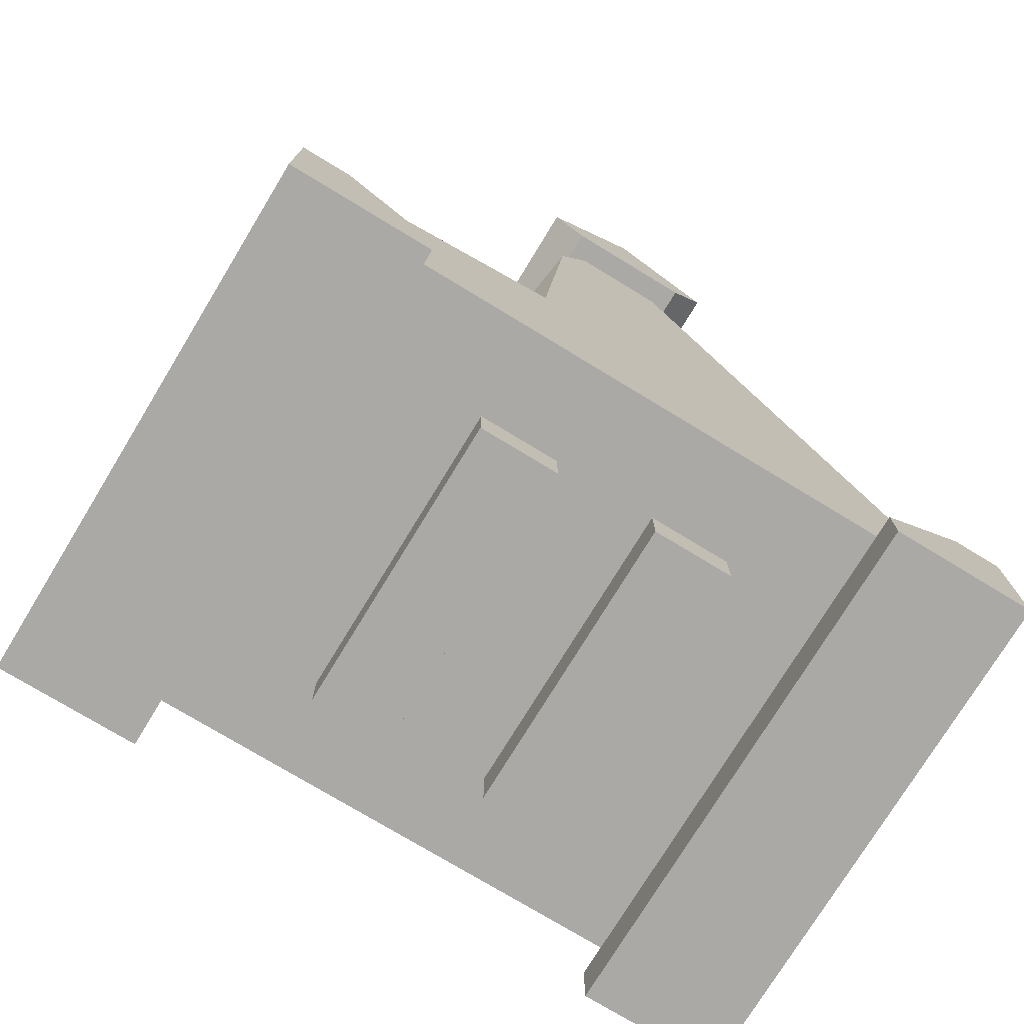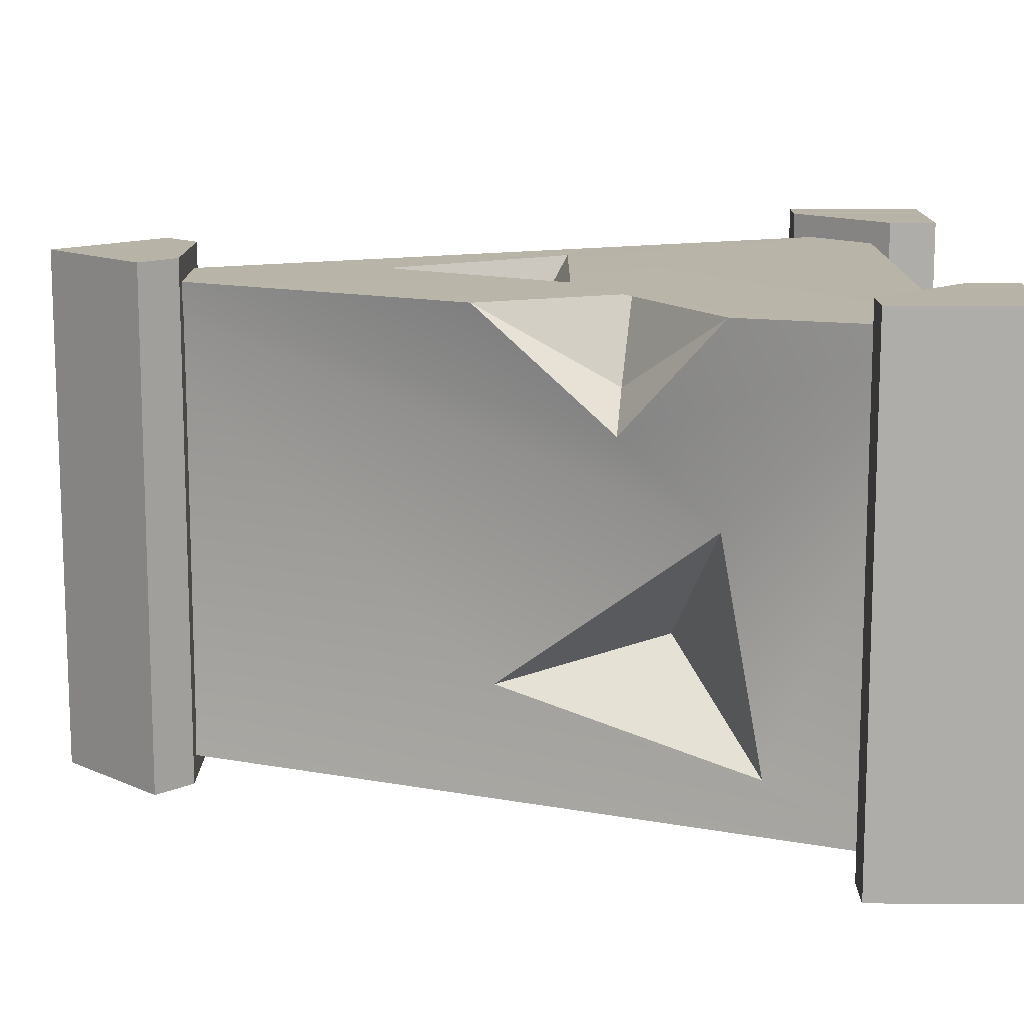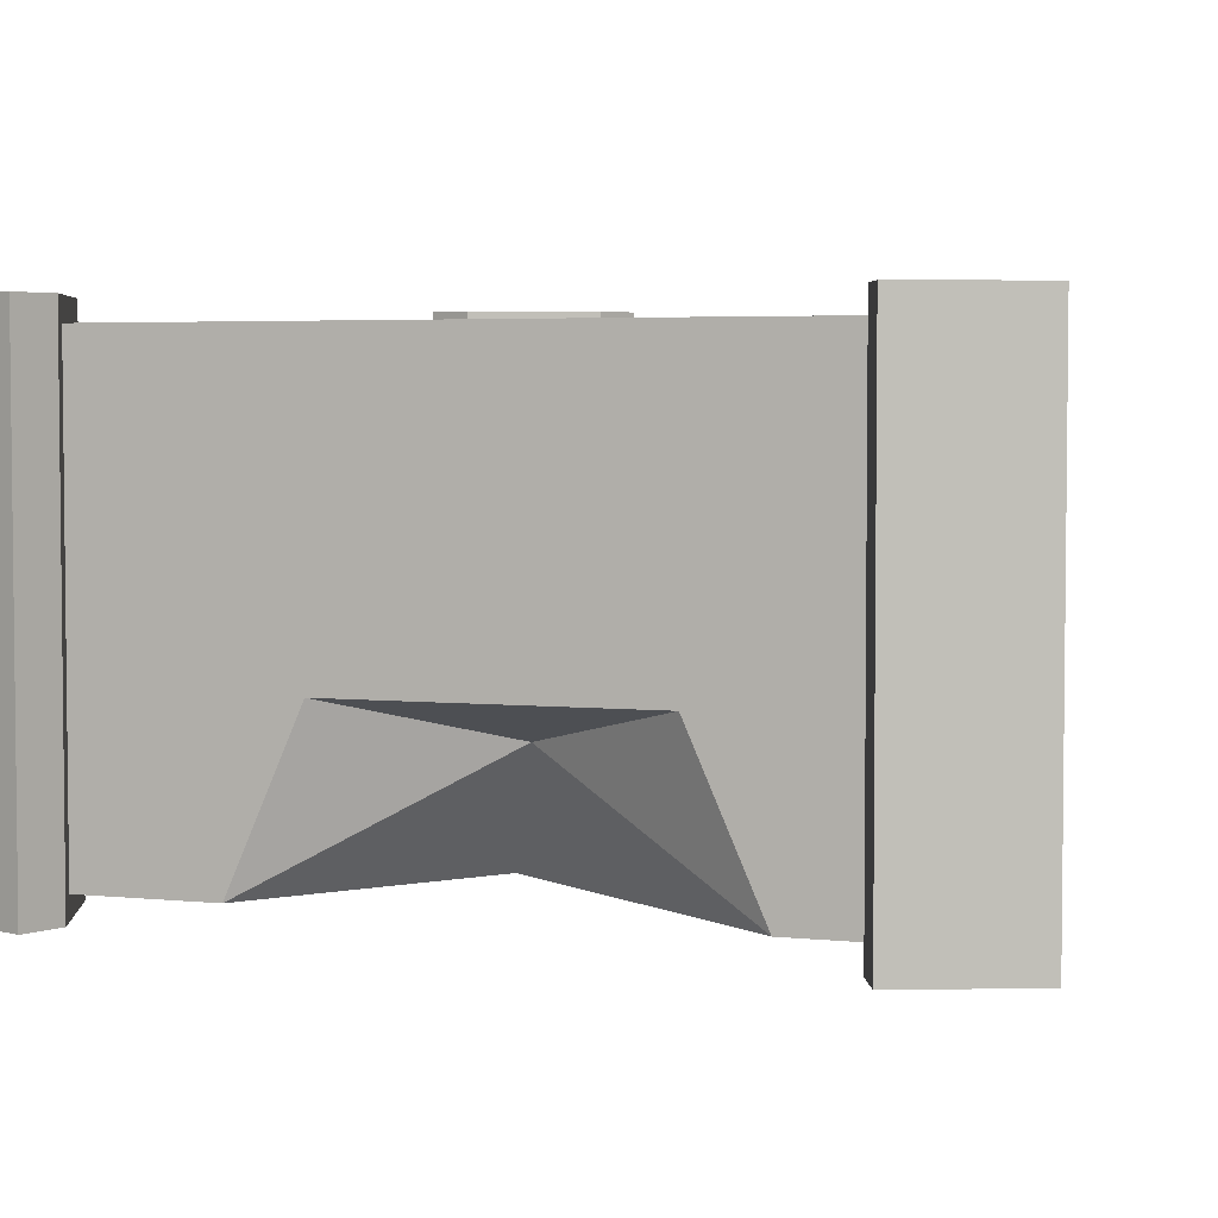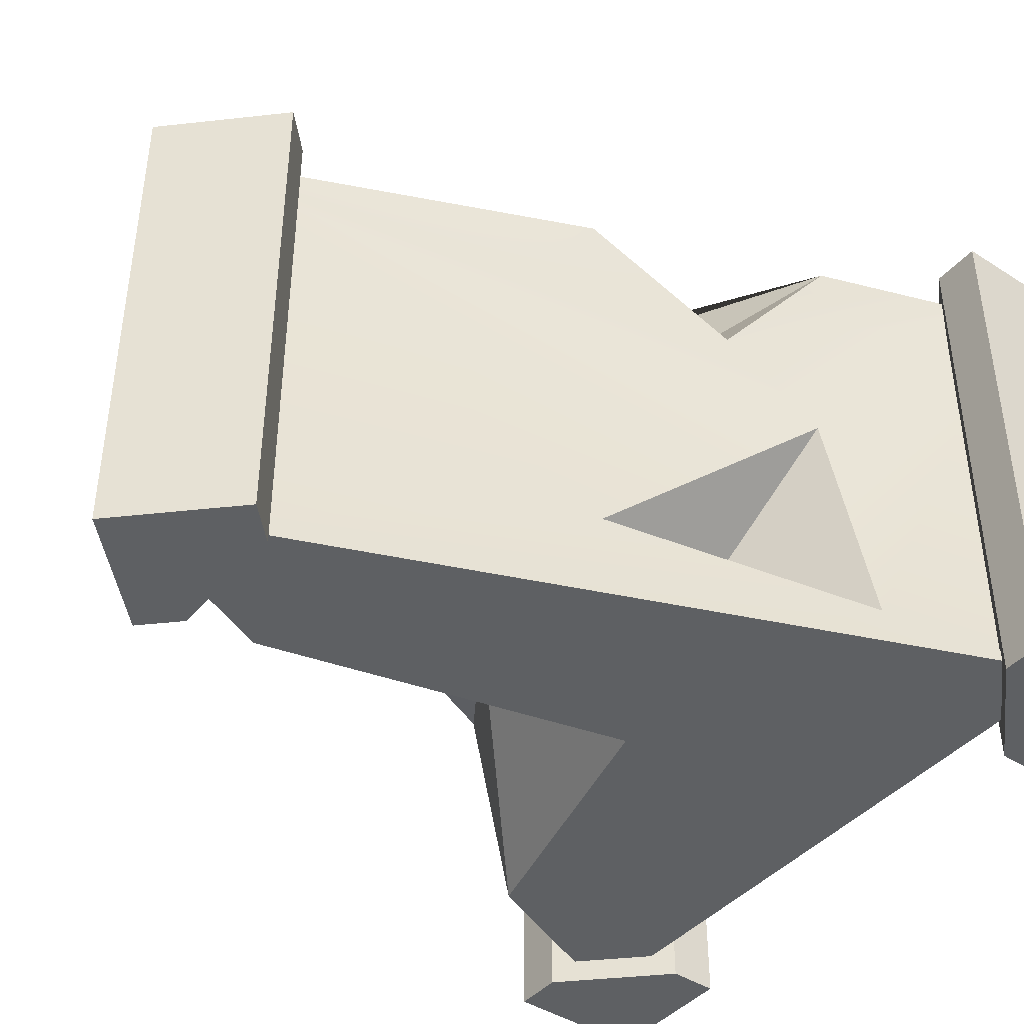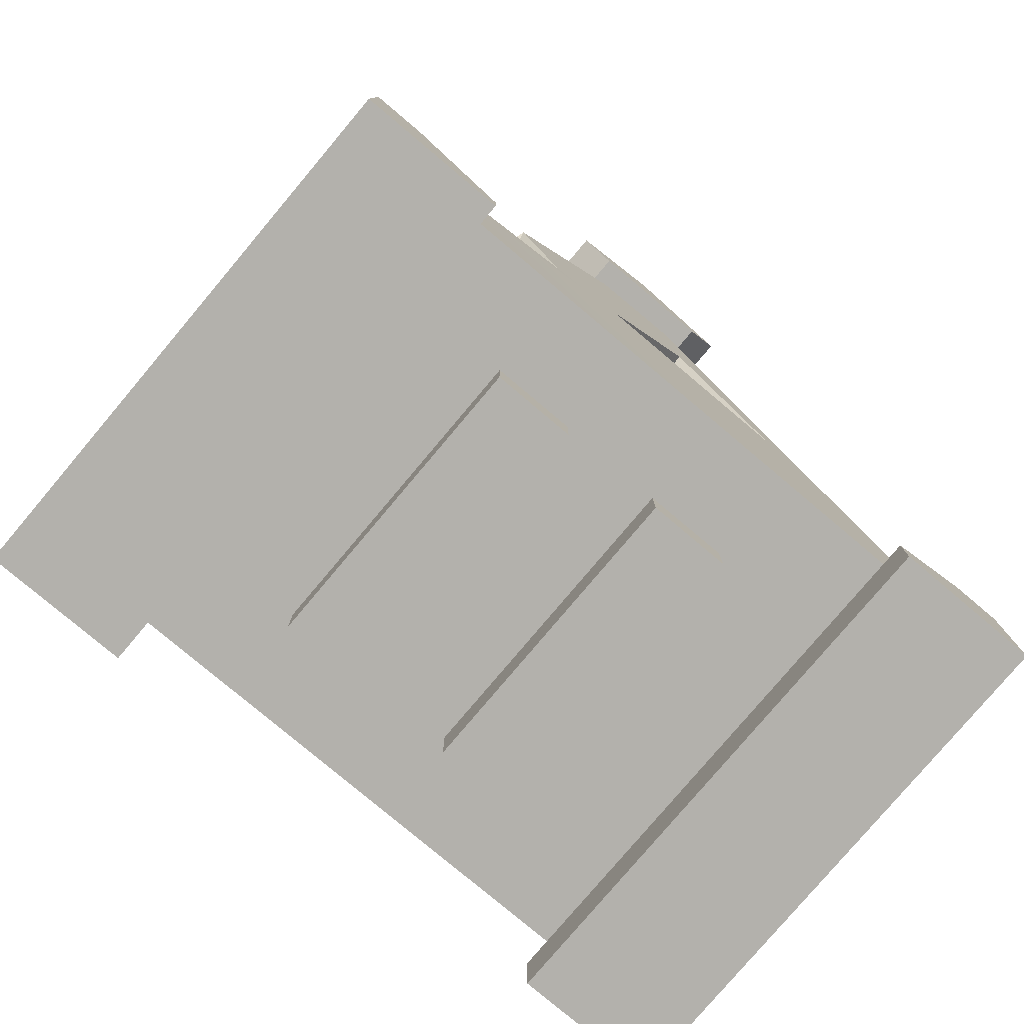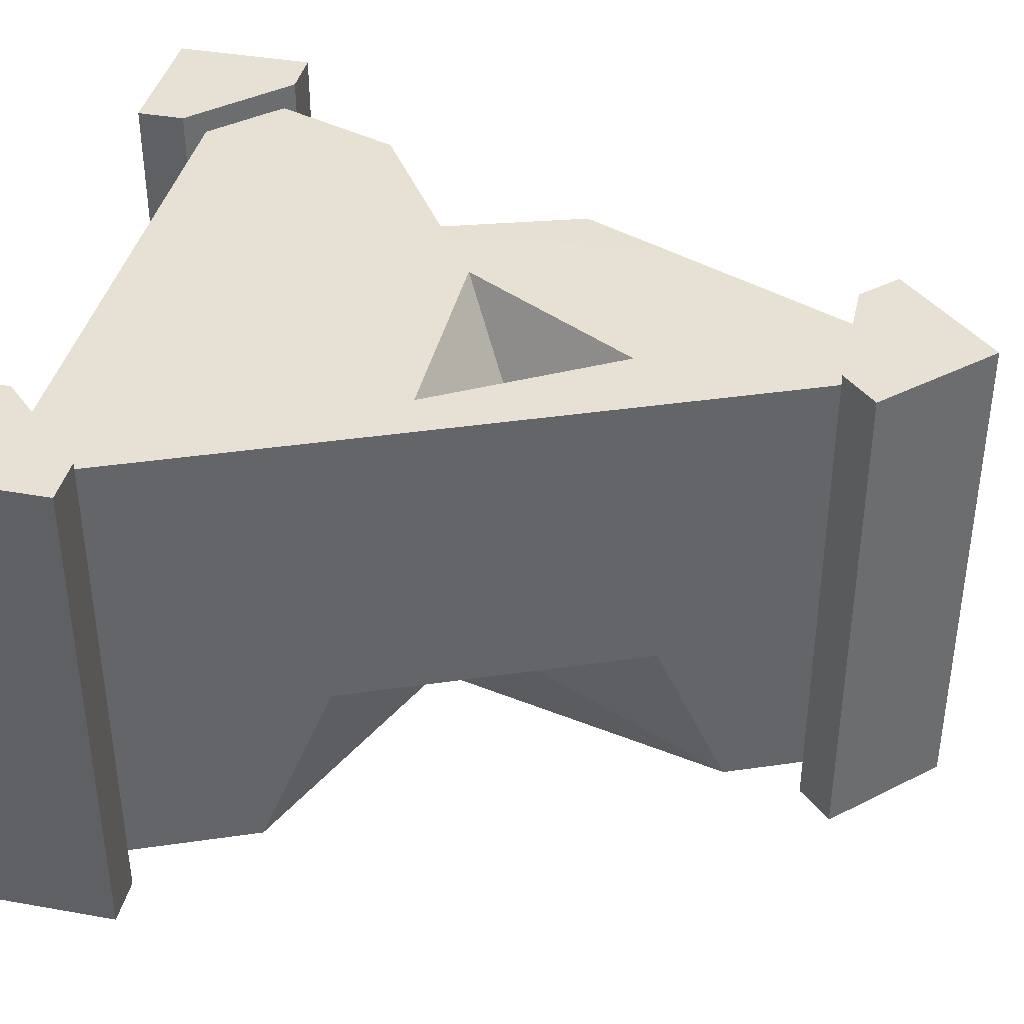
<metadata>
{"format":"obj","ext":"obj","renderer":"f3d","projection":"perspective","resolution":1024,"background":"white","views":[{"elev":-75.4,"azim":-31.3,"up":"+Z"},{"elev":12.9,"azim":90.5,"up":"+Y"},{"elev":4.0,"azim":-48.1,"up":"+Y"},{"elev":-42.6,"azim":52.5,"up":"+Y"},{"elev":-79.1,"azim":139.9,"up":"+Z"},{"elev":39.1,"azim":-77.4,"up":"+Y"}]}
</metadata>
<code>
o cube1
v 1.1 0.461 -0.7803
v 1.1 -1.069 -0.7803
v 0.6885 -1.069 -1.192
v 0.6885 0.461 -1.192
v 1.1 0.461 -1.192
v 1.1 -1.069 -1.192
v 0.959 -1.069 -0.7803
v 0.6885 -1.069 -1.051
v 0.959 0.461 -0.7803
v 0.6885 0.461 -1.051
v 0 0.3914 1.364
v 0 -1 1.364
v -1 -1 -1
v -1 0.3914 -1
v 1 0.3914 -1
v 1 -1 -1
v -0.4484 0.3914 -0.04422
v -0.1394 0.3914 0.4814
v 0.1695 0.3914 -0.04422
v -0.1394 -0.01193 0.1949
v 0.4482 -0.6881 0.1645
v 0.7607 -0.858 -0.5516
v 0.7121 -0.1939 -0.433
v 0.4006 -0.554 -0.3254
v 0.5236 0.385 0.2253
v 0.3744 0.3884 -0.2081
v 0.7951 0.3863 -0.4359
v 0.6511 0.04949 -0.1608
v 0.4965 0.1539 -0.1774
v -0.2332 -1 0.813
v 0.03786 -1 -0.2417
v -0.7668 -1 -0.4485
v -0.6809 -0.4966 -0.2455
v -0.3191 -0.4966 0.6099
v -0.2256 -0.6177 0.06217
v 0.1651 -0.7334 -0.9057
v 0.1651 0.1307 -0.9057
v 0.3985 0.1307 -0.9057
v 0.3985 -0.7334 -0.9057
v 0.1651 -0.7334 -1.139
v 0.1651 0.1307 -1.139
v 0.3985 0.1307 -1.139
v 0.3985 -0.7334 -1.139
v -0.3654 -0.7334 -0.9057
v -0.3654 0.1307 -0.9057
v -0.132 0.1307 -0.9057
v -0.132 -0.7334 -0.9057
v -0.3654 -0.7334 -1.139
v -0.3654 0.1307 -1.139
v -0.132 0.1307 -1.139
v -0.132 -0.7334 -1.139
v -0.2912 0.461 1.14
v -0.2912 -1.069 1.14
v 0.2911 -1.069 1.14
v 0.2911 0.461 1.14
v -4.379e-05 0.461 1.432
v -4.379e-05 -1.069 1.432
v -0.1913 -1.069 1.041
v 0.1912 -1.069 1.041
v -0.1913 0.461 1.041
v 0.1912 0.461 1.041
v -1.12 0.461 -0.7803
v -1.12 -1.069 -0.7803
v -0.708 -1.069 -1.192
v -0.708 0.461 -1.192
v -1.12 0.461 -1.192
v -1.12 -1.069 -1.192
v -0.9785 -1.069 -0.7803
v -0.708 -1.069 -1.051
v -0.9785 0.461 -0.7803
v -0.708 0.461 -1.051
g cube1_default
f 1 9 7 2
f 2 6 5 1
f 2 7 8 6
f 3 8 10 4
f 4 5 6 3
f 4 10 9 5
f 5 9 1
f 6 8 3
f 7 9 10 8
f 11 18 17 14
f 11 23 28 25
f 11 34 30 12
f 12 21 11
f 13 32 33 14
f 14 15 16 13
f 14 17 19 15
f 14 33 34 11
f 15 23 22 16
f 15 27 28 23
f 16 22 21 12
f 16 31 32 13
f 17 20 19
f 18 20 17
f 19 20 18
f 19 25 26
f 19 26 27 15
f 21 23 11
f 21 24 23
f 22 24 21
f 23 24 22
f 25 19 18 11
f 25 29 26
f 26 29 27
f 27 29 28
f 28 29 25
f 30 31 16 12
f 30 35 31
f 31 35 32
f 32 35 33
f 33 35 34
f 34 35 30
f 36 40 43 39
f 37 41 40 36
f 38 42 41 37
f 39 43 42 38
f 41 42 43 40
f 44 48 51 47
f 45 49 48 44
f 46 50 49 45
f 47 51 50 46
f 49 50 51 48
f 52 60 58 53
f 53 57 56 52
f 53 58 59 57
f 54 59 61 55
f 55 56 57 54
f 55 61 60 56
f 56 60 52
f 57 59 54
f 58 60 61 59
f 62 66 67 63
f 62 70 71 66
f 63 68 70 62
f 64 67 66 65
f 64 69 67
f 65 71 69 64
f 66 71 65
f 67 69 68 63
f 69 71 70 68

</code>
